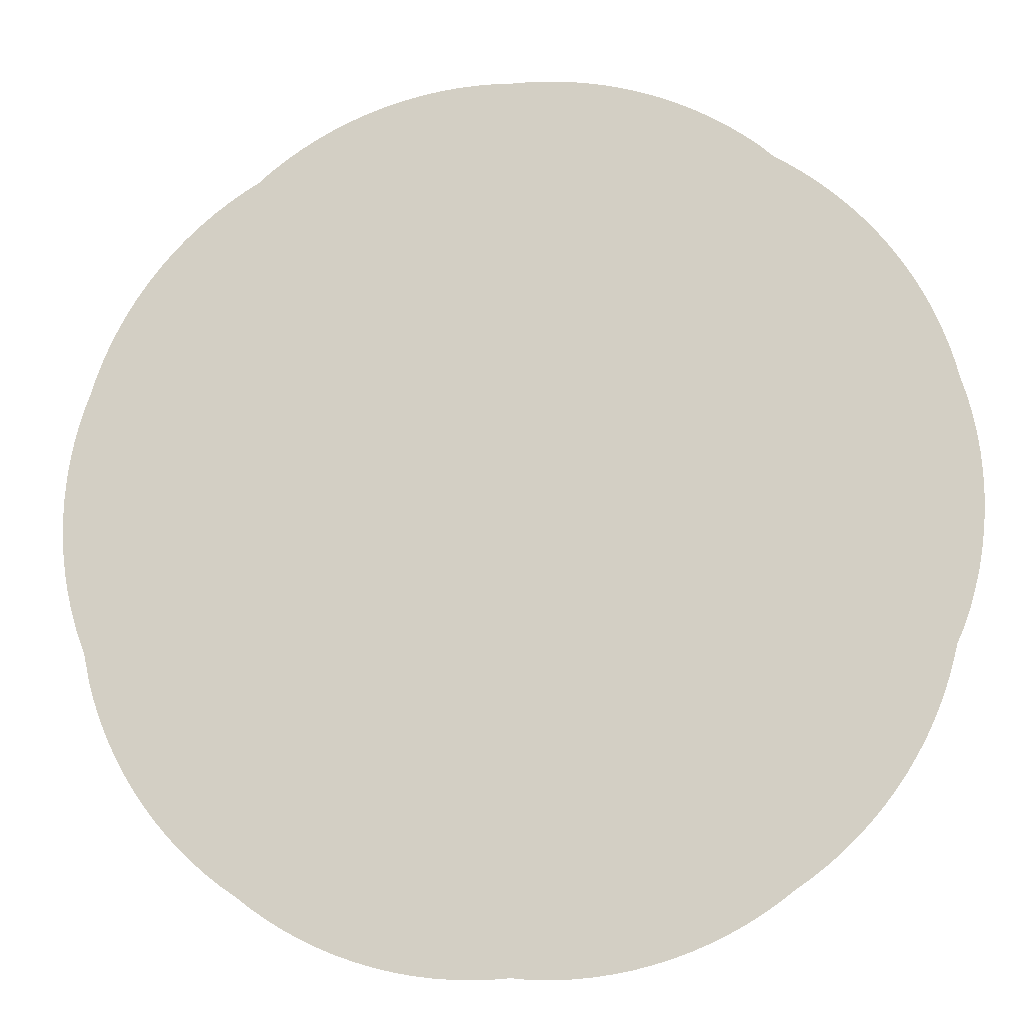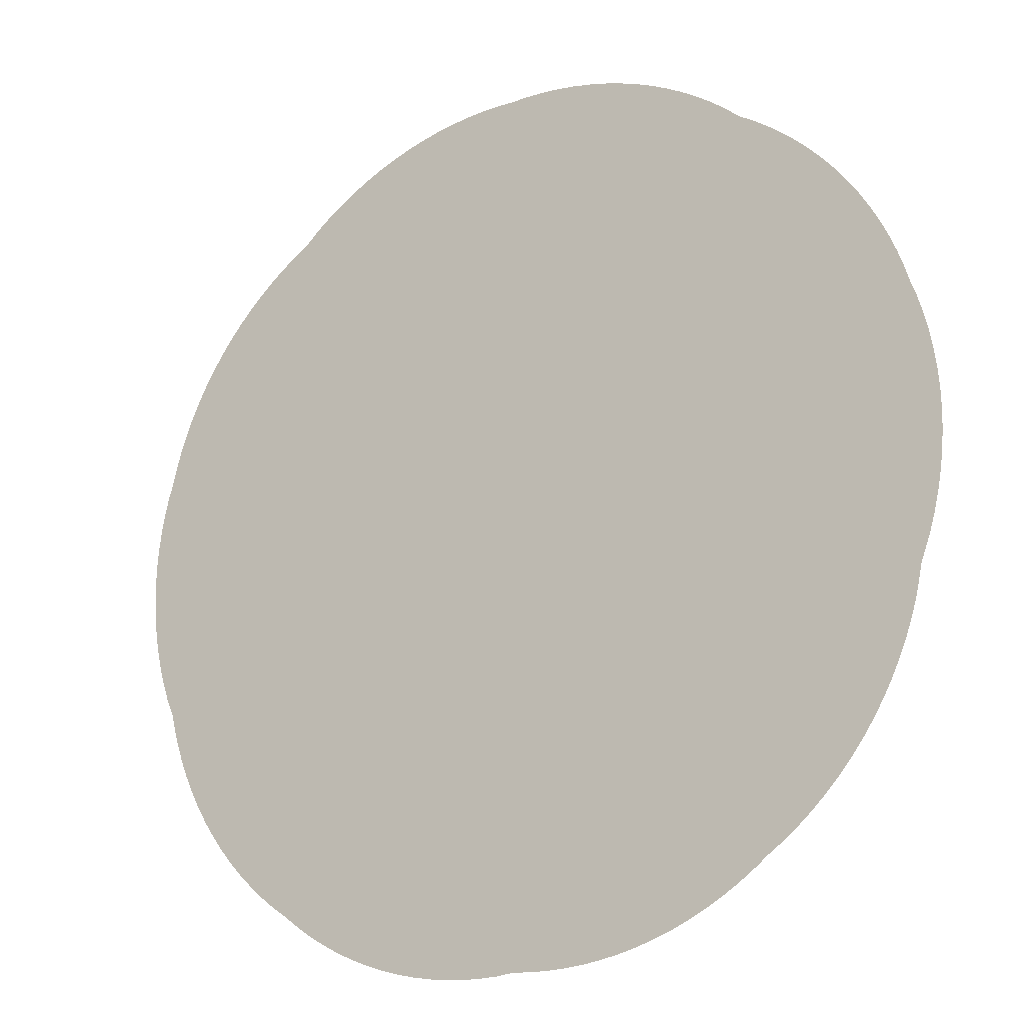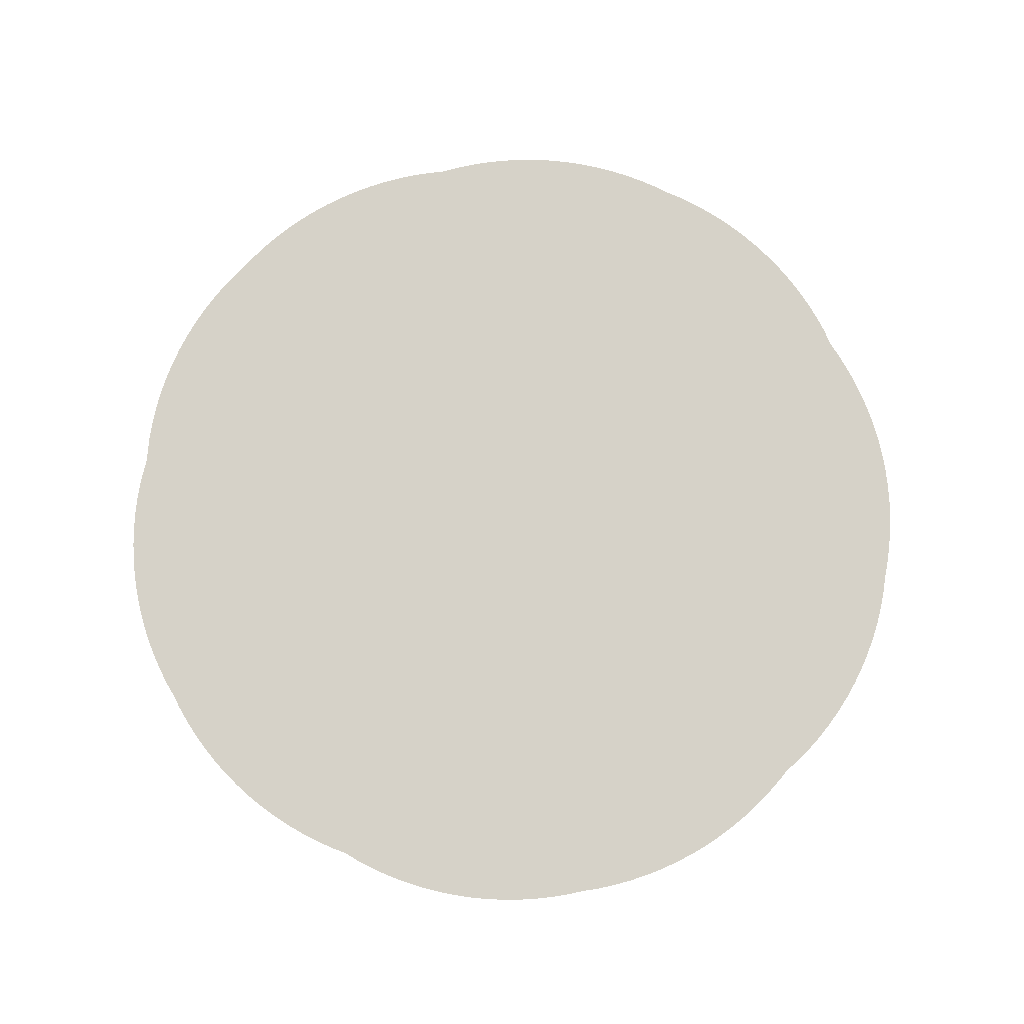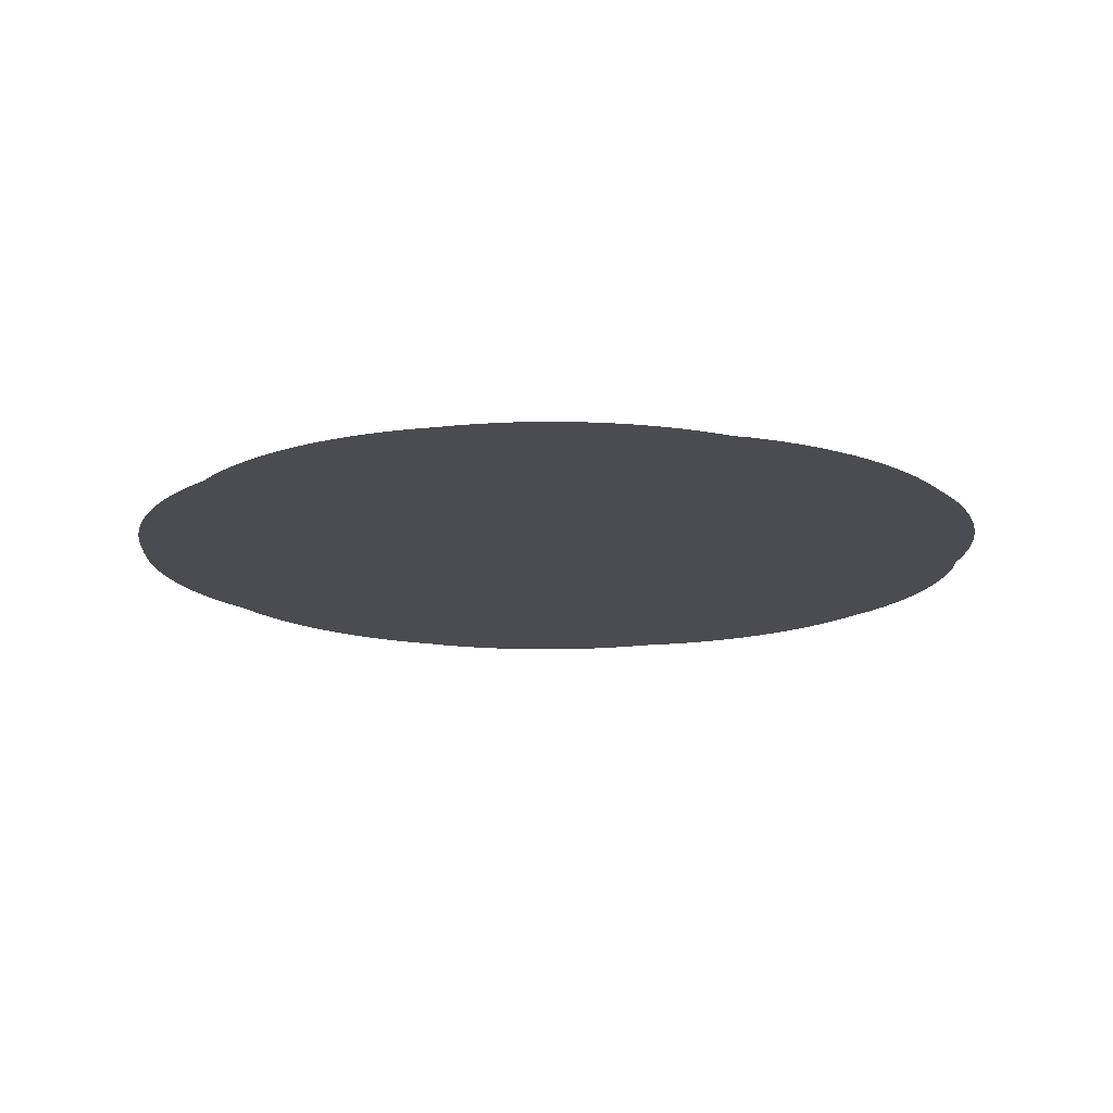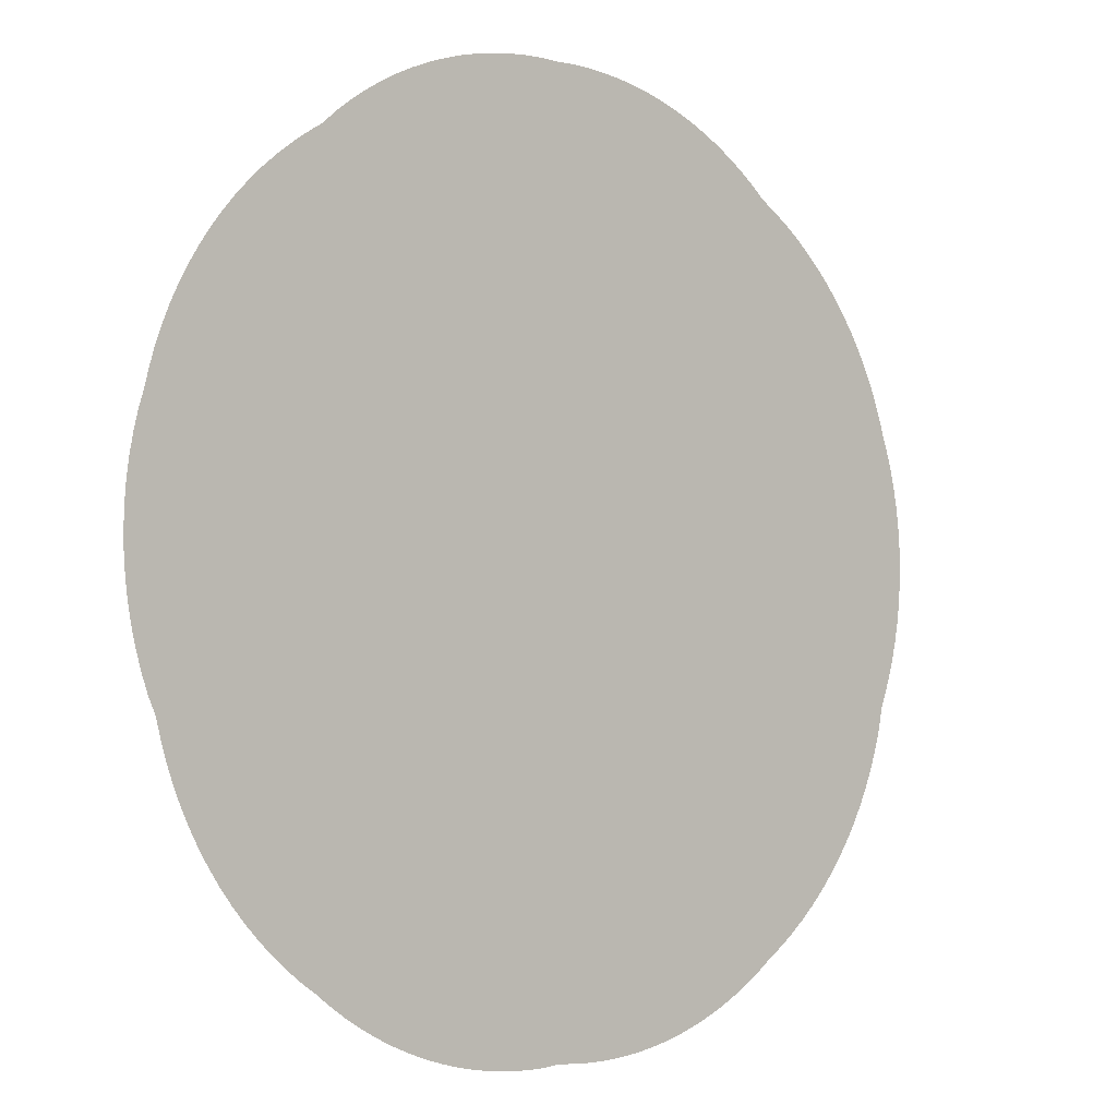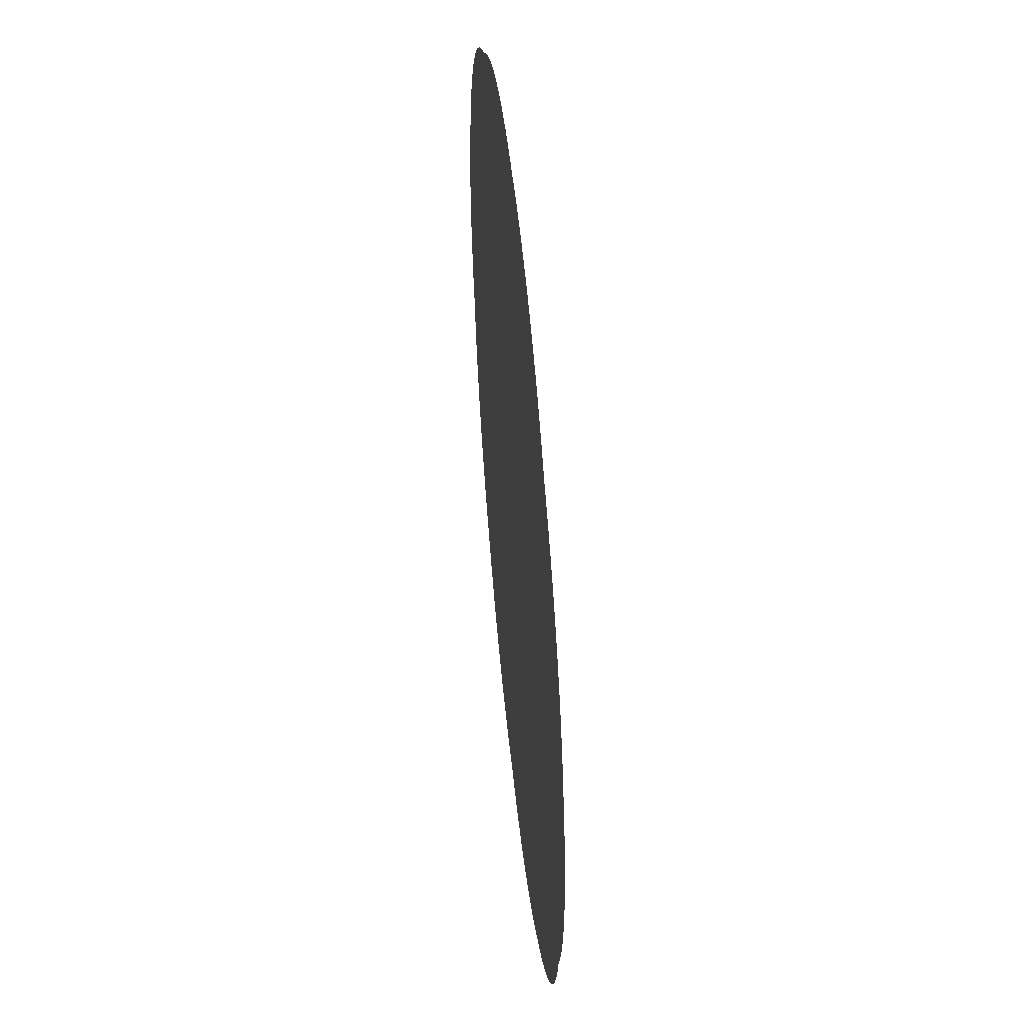
<metadata>
{"format":"obj","ext":"obj","renderer":"f3d","projection":"perspective","resolution":1024,"background":"white","views":[{"elev":-14.1,"azim":-171.8,"up":"+Z"},{"elev":-19.6,"azim":33.1,"up":"+Z"},{"elev":77.6,"azim":-154.8,"up":"+Y"},{"elev":-15.5,"azim":158.4,"up":"+Y"},{"elev":-3.5,"azim":-41.1,"up":"+Z"},{"elev":50.9,"azim":84.3,"up":"+Z"}]}
</metadata>
<code>
o Circle.003_Circle.001
v 0.3621 0.1 -4.412
v 0.1715 0.1 -4.407
v 0.006435 0.1 -4.396
v 2.634 0.1 -3.616
v 2.502 0.1 -3.717
v 2.345 0.1 -3.825
v 2.183 0.1 -3.924
v 2.015 0.1 -4.015
v 1.843 0.1 -4.097
v 1.667 0.1 -4.17
v 1.487 0.1 -4.234
v 1.304 0.1 -4.288
v 1.119 0.1 -4.333
v 0.9317 0.1 -4.367
v 0.7427 0.1 -4.392
v 0.5526 0.1 -4.407
v 4.207 0.1 -1.25
v 4.149 0.1 -1.52
v 4.094 0.1 -1.702
v 4.031 0.1 -1.882
v 3.958 0.1 -2.058
v 3.876 0.1 -2.23
v 3.785 0.1 -2.398
v 3.685 0.1 -2.56
v 3.577 0.1 -2.718
v 3.461 0.1 -2.869
v 3.337 0.1 -3.014
v 3.206 0.1 -3.152
v 3.068 0.1 -3.283
v 2.923 0.1 -3.407
v 2.772 0.1 -3.523
v 4.252 0.1 1.395
v 4.303 0.1 1.259
v 4.357 0.1 1.076
v 4.402 0.1 0.8906
v 4.436 0.1 0.7031
v 4.461 0.1 0.5141
v 4.476 0.1 0.3241
v 4.481 0.1 0.1335
v 4.476 0.1 -0.05704
v 4.461 0.1 -0.2471
v 4.436 0.1 -0.4361
v 4.402 0.1 -0.6235
v 4.357 0.1 -0.8089
v 4.303 0.1 -0.9917
v 2.583 0.1 3.553
v 2.731 0.1 3.463
v 2.888 0.1 3.355
v 3.039 0.1 3.239
v 3.184 0.1 3.115
v 3.322 0.1 2.984
v 3.454 0.1 2.845
v 3.577 0.1 2.7
v 3.693 0.1 2.549
v 3.801 0.1 2.392
v 3.901 0.1 2.229
v 3.992 0.1 2.062
v 4.074 0.1 1.89
v 4.147 0.1 1.714
v 4.211 0.1 1.534
v -0.004144 0.1 4.473
v 0.1617 0.1 4.478
v 0.3523 0.1 4.473
v 0.5423 0.1 4.458
v 0.7313 0.1 4.433
v 0.9188 0.1 4.398
v 1.104 0.1 4.354
v 1.287 0.1 4.3
v 1.467 0.1 4.236
v 1.643 0.1 4.163
v 1.815 0.1 4.081
v 1.982 0.1 3.99
v 2.145 0.1 3.891
v 2.302 0.1 3.783
v 2.453 0.1 3.667
v -2.591 0.1 3.549
v -2.461 0.1 3.667
v -2.31 0.1 3.783
v -2.153 0.1 3.891
v -1.991 0.1 3.99
v -1.823 0.1 4.081
v -1.651 0.1 4.163
v -1.475 0.1 4.236
v -1.295 0.1 4.3
v -1.112 0.1 4.354
v -0.9271 0.1 4.398
v -0.7396 0.1 4.433
v -0.5506 0.1 4.458
v -0.3606 0.1 4.473
v -0.17 0.1 4.478
v 0 0.1 0
v -4.175 0.1 -1.37
v -4.244 0.1 -1.222
v -4.307 0.1 -1.042
v -4.361 0.1 -0.8597
v -4.406 0.1 -0.6743
v -4.441 0.1 -0.4869
v -4.465 0.1 -0.2979
v -4.48 0.1 -0.1078
v -4.485 0.1 0.08274
v -4.48 0.1 0.2733
v -4.465 0.1 0.4634
v -4.441 0.1 0.6524
v -4.406 0.1 0.8398
v -4.361 0.1 1.025
v -4.312 0.1 1.184
v -4.272 0.1 1.345
v -4.217 0.1 1.527
v -4.154 0.1 1.707
v -4.081 0.1 1.883
v -3.999 0.1 2.055
v -3.908 0.1 2.223
v -3.808 0.1 2.385
v -3.7 0.1 2.542
v -3.584 0.1 2.694
v -3.46 0.1 2.839
v -3.329 0.1 2.977
v -3.191 0.1 3.108
v -3.046 0.1 3.232
v -2.895 0.1 3.348
v -2.738 0.1 3.456
v -2.621 0.1 -3.623
v -2.759 0.1 -3.53
v -2.91 0.1 -3.414
v -3.055 0.1 -3.29
v -3.193 0.1 -3.159
v -3.324 0.1 -3.02
v -3.448 0.1 -2.876
v -3.564 0.1 -2.724
v -3.672 0.1 -2.567
v -3.772 0.1 -2.405
v -3.863 0.1 -2.237
v -3.945 0.1 -2.065
v -4.018 0.1 -1.889
v -4.082 0.1 -1.709
v -4.136 0.1 -1.526
v -0.3492 0.1 -4.419
v -0.5397 0.1 -4.414
v -0.7298 0.1 -4.399
v -0.9188 0.1 -4.374
v -1.106 0.1 -4.339
v -1.292 0.1 -4.295
v -1.474 0.1 -4.241
v -1.654 0.1 -4.177
v -1.83 0.1 -4.104
v -2.002 0.1 -4.022
v -2.17 0.1 -3.931
v -2.332 0.1 -3.831
v -2.489 0.1 -3.723
v -0.1586 0.1 -4.414
f 76 78 91
f 61 62 91
f 91 117 118
f 118 119 91
f 119 120 91
f 120 121 91
f 121 76 91
f 76 77 78
f 78 79 91
f 79 80 91
f 80 81 91
f 81 82 91
f 82 83 91
f 83 84 91
f 84 85 91
f 85 86 91
f 86 87 91
f 87 88 91
f 88 89 91
f 89 90 91
f 90 61 91
f 103 104 91
f 126 127 91
f 127 128 91
f 128 129 91
f 129 130 91
f 130 131 91
f 131 132 91
f 132 133 91
f 133 134 91
f 134 135 91
f 135 136 91
f 92 93 94
f 136 92 91
f 117 91 116
f 115 116 91
f 113 114 91
f 114 115 91
f 111 112 91
f 112 113 91
f 109 110 91
f 110 111 91
f 107 108 91
f 108 109 91
f 104 105 91
f 105 106 91
f 106 107 91
f 92 94 91
f 94 95 91
f 95 96 91
f 96 97 91
f 97 98 91
f 98 99 91
f 99 100 91
f 100 101 91
f 101 102 91
f 102 103 91
f 124 125 91
f 1 2 91
f 2 3 91
f 3 150 137
f 137 138 91
f 138 139 91
f 139 140 91
f 140 141 91
f 141 142 91
f 142 143 91
f 143 144 91
f 144 145 91
f 145 146 91
f 146 147 91
f 147 148 91
f 148 149 91
f 122 123 91
f 123 124 91
f 149 122 91
f 3 137 91
f 16 1 91
f 91 15 16
f 125 126 91
f 31 4 91
f 4 5 91
f 5 6 91
f 6 7 91
f 7 8 91
f 8 9 91
f 9 10 91
f 10 11 91
f 11 12 91
f 12 13 91
f 13 14 91
f 14 15 91
f 91 19 20
f 20 21 91
f 21 22 91
f 22 23 91
f 23 24 91
f 24 25 91
f 25 26 91
f 26 27 91
f 27 28 91
f 28 29 91
f 29 30 91
f 30 31 91
f 42 43 91
f 17 18 91
f 18 19 91
f 91 56 57
f 58 91 57
f 58 59 91
f 59 60 91
f 32 33 91
f 33 34 91
f 60 32 91
f 17 91 45
f 44 45 91
f 44 91 43
f 34 35 91
f 35 36 91
f 36 37 91
f 37 38 91
f 38 39 91
f 39 40 91
f 40 41 91
f 41 42 91
f 75 46 91
f 46 47 91
f 47 48 91
f 48 49 91
f 49 50 91
f 50 51 91
f 51 52 91
f 52 53 91
f 53 54 91
f 54 55 91
f 55 56 91
f 91 62 63
f 63 64 91
f 64 65 91
f 65 66 91
f 66 67 91
f 67 68 91
f 68 69 91
f 69 70 91
f 70 71 91
f 71 72 91
f 72 73 91
f 73 74 91
f 74 75 91

</code>
